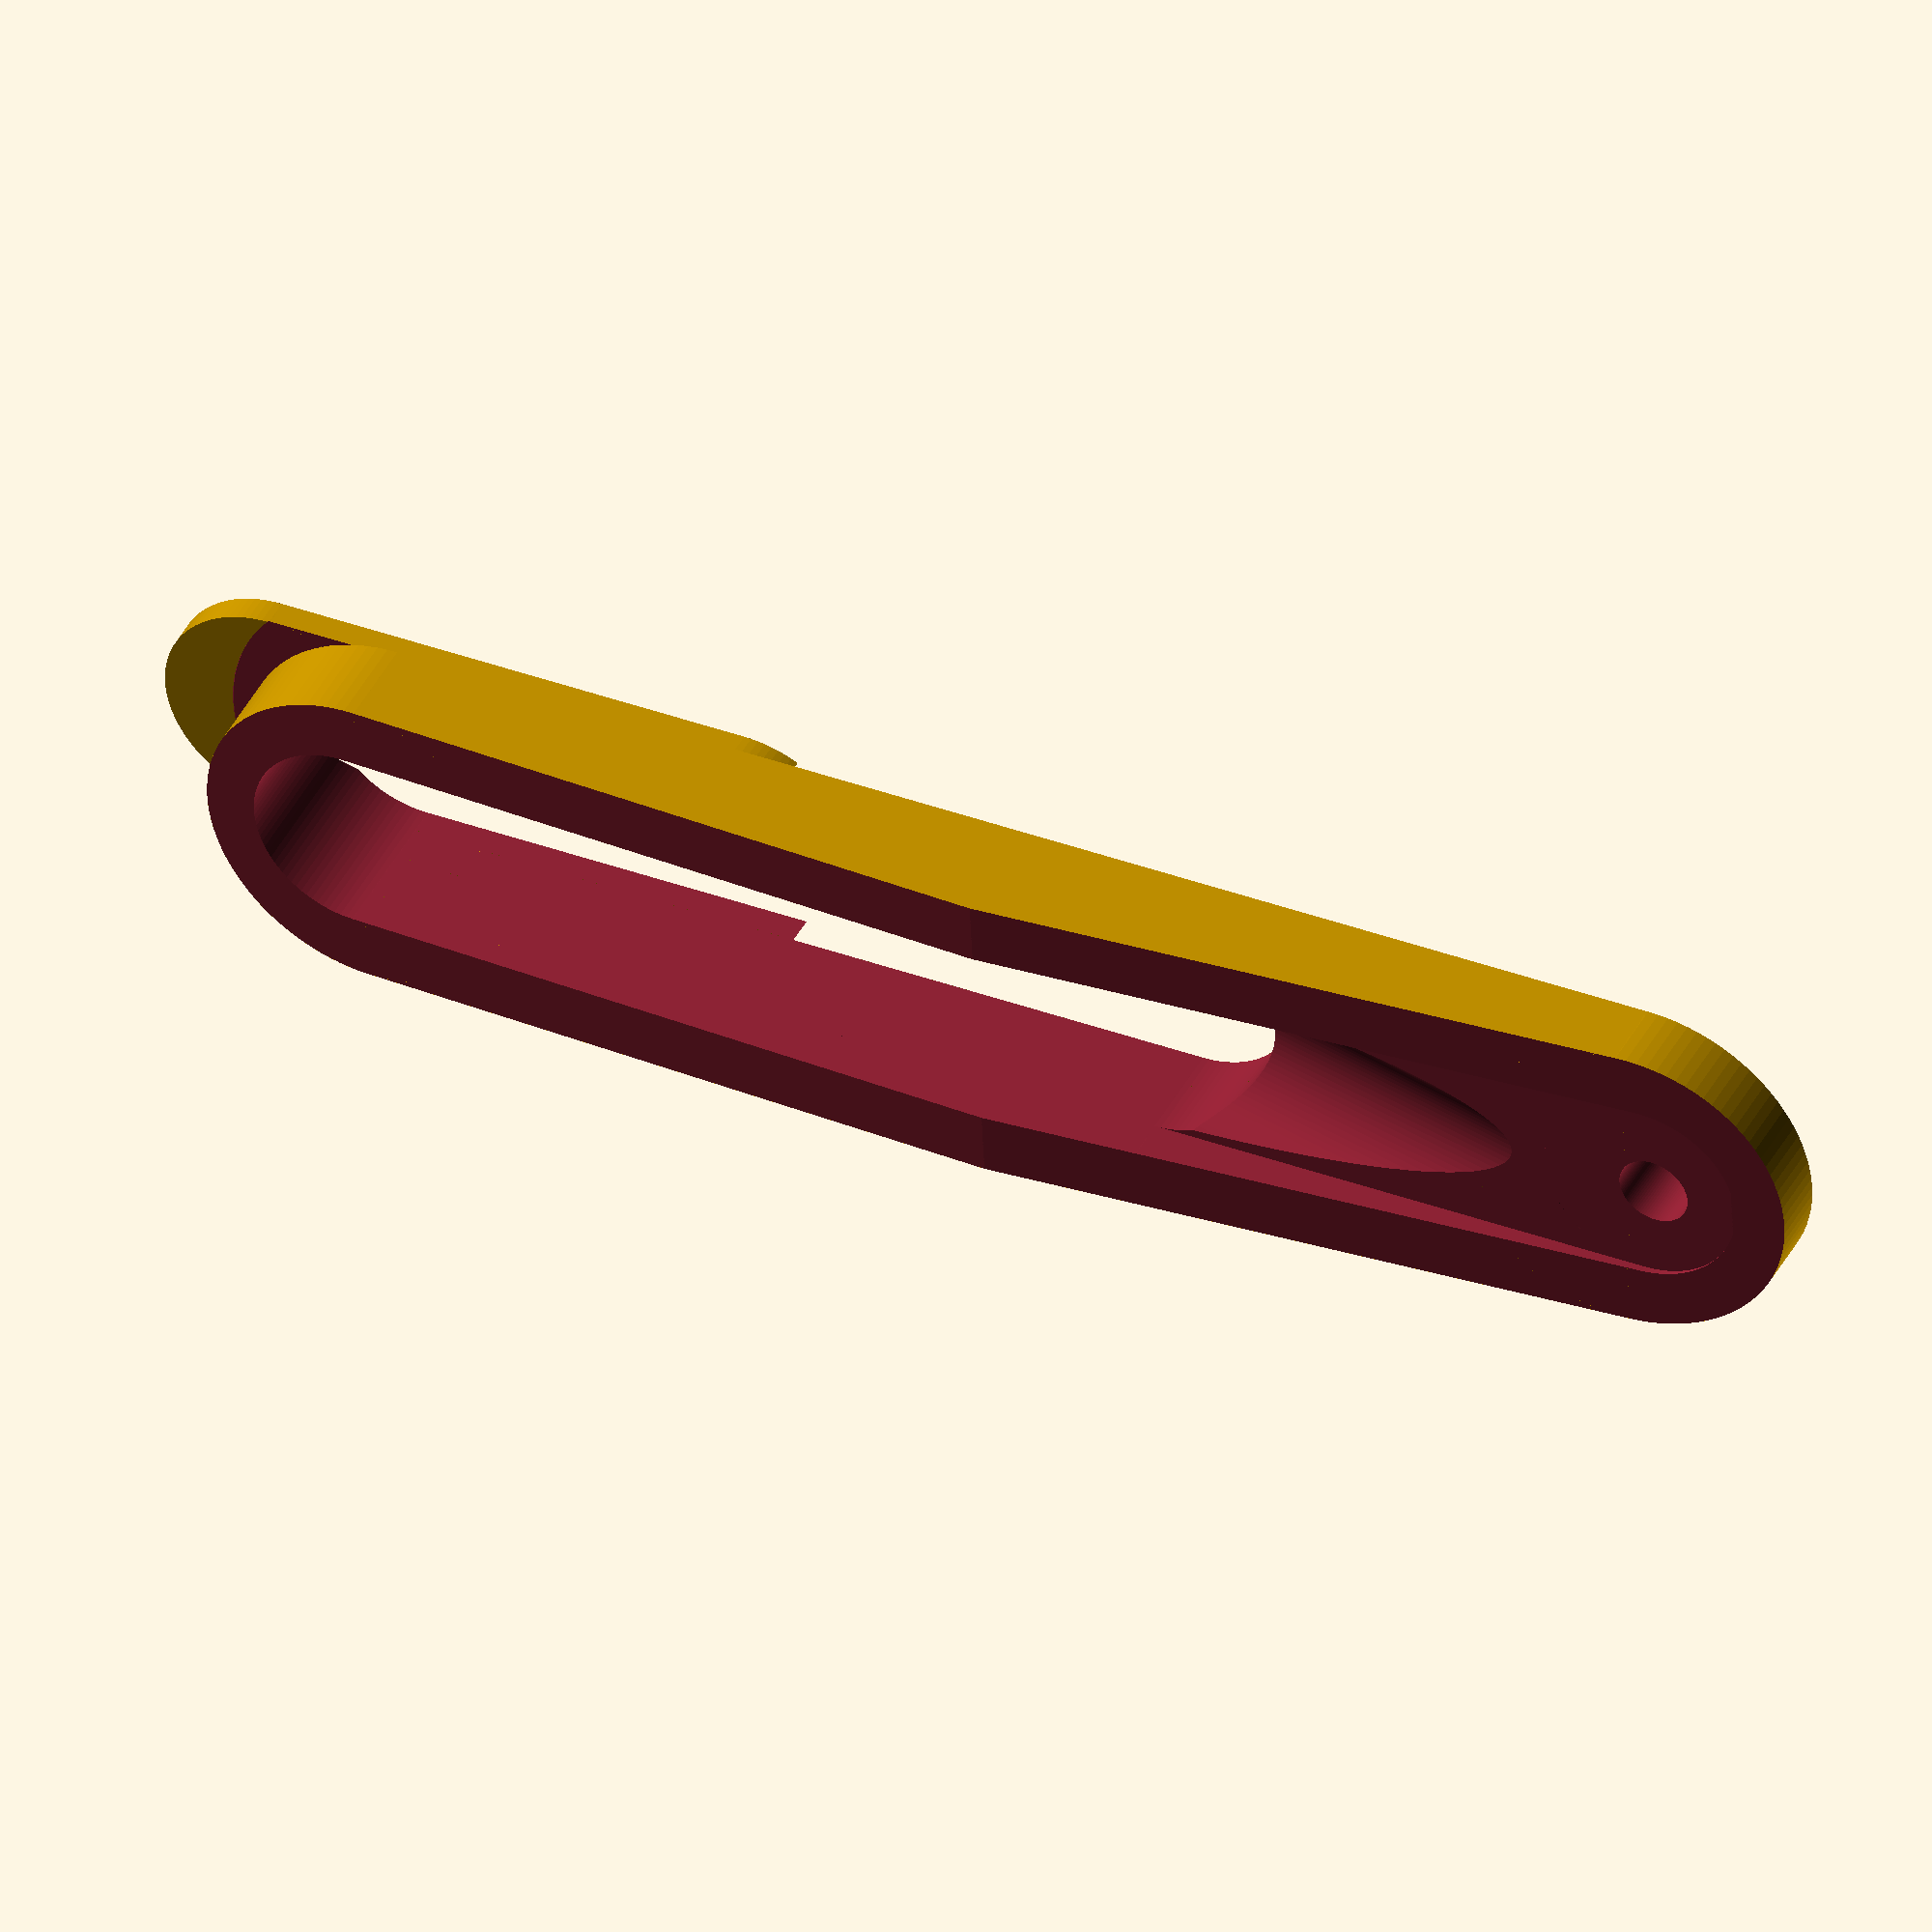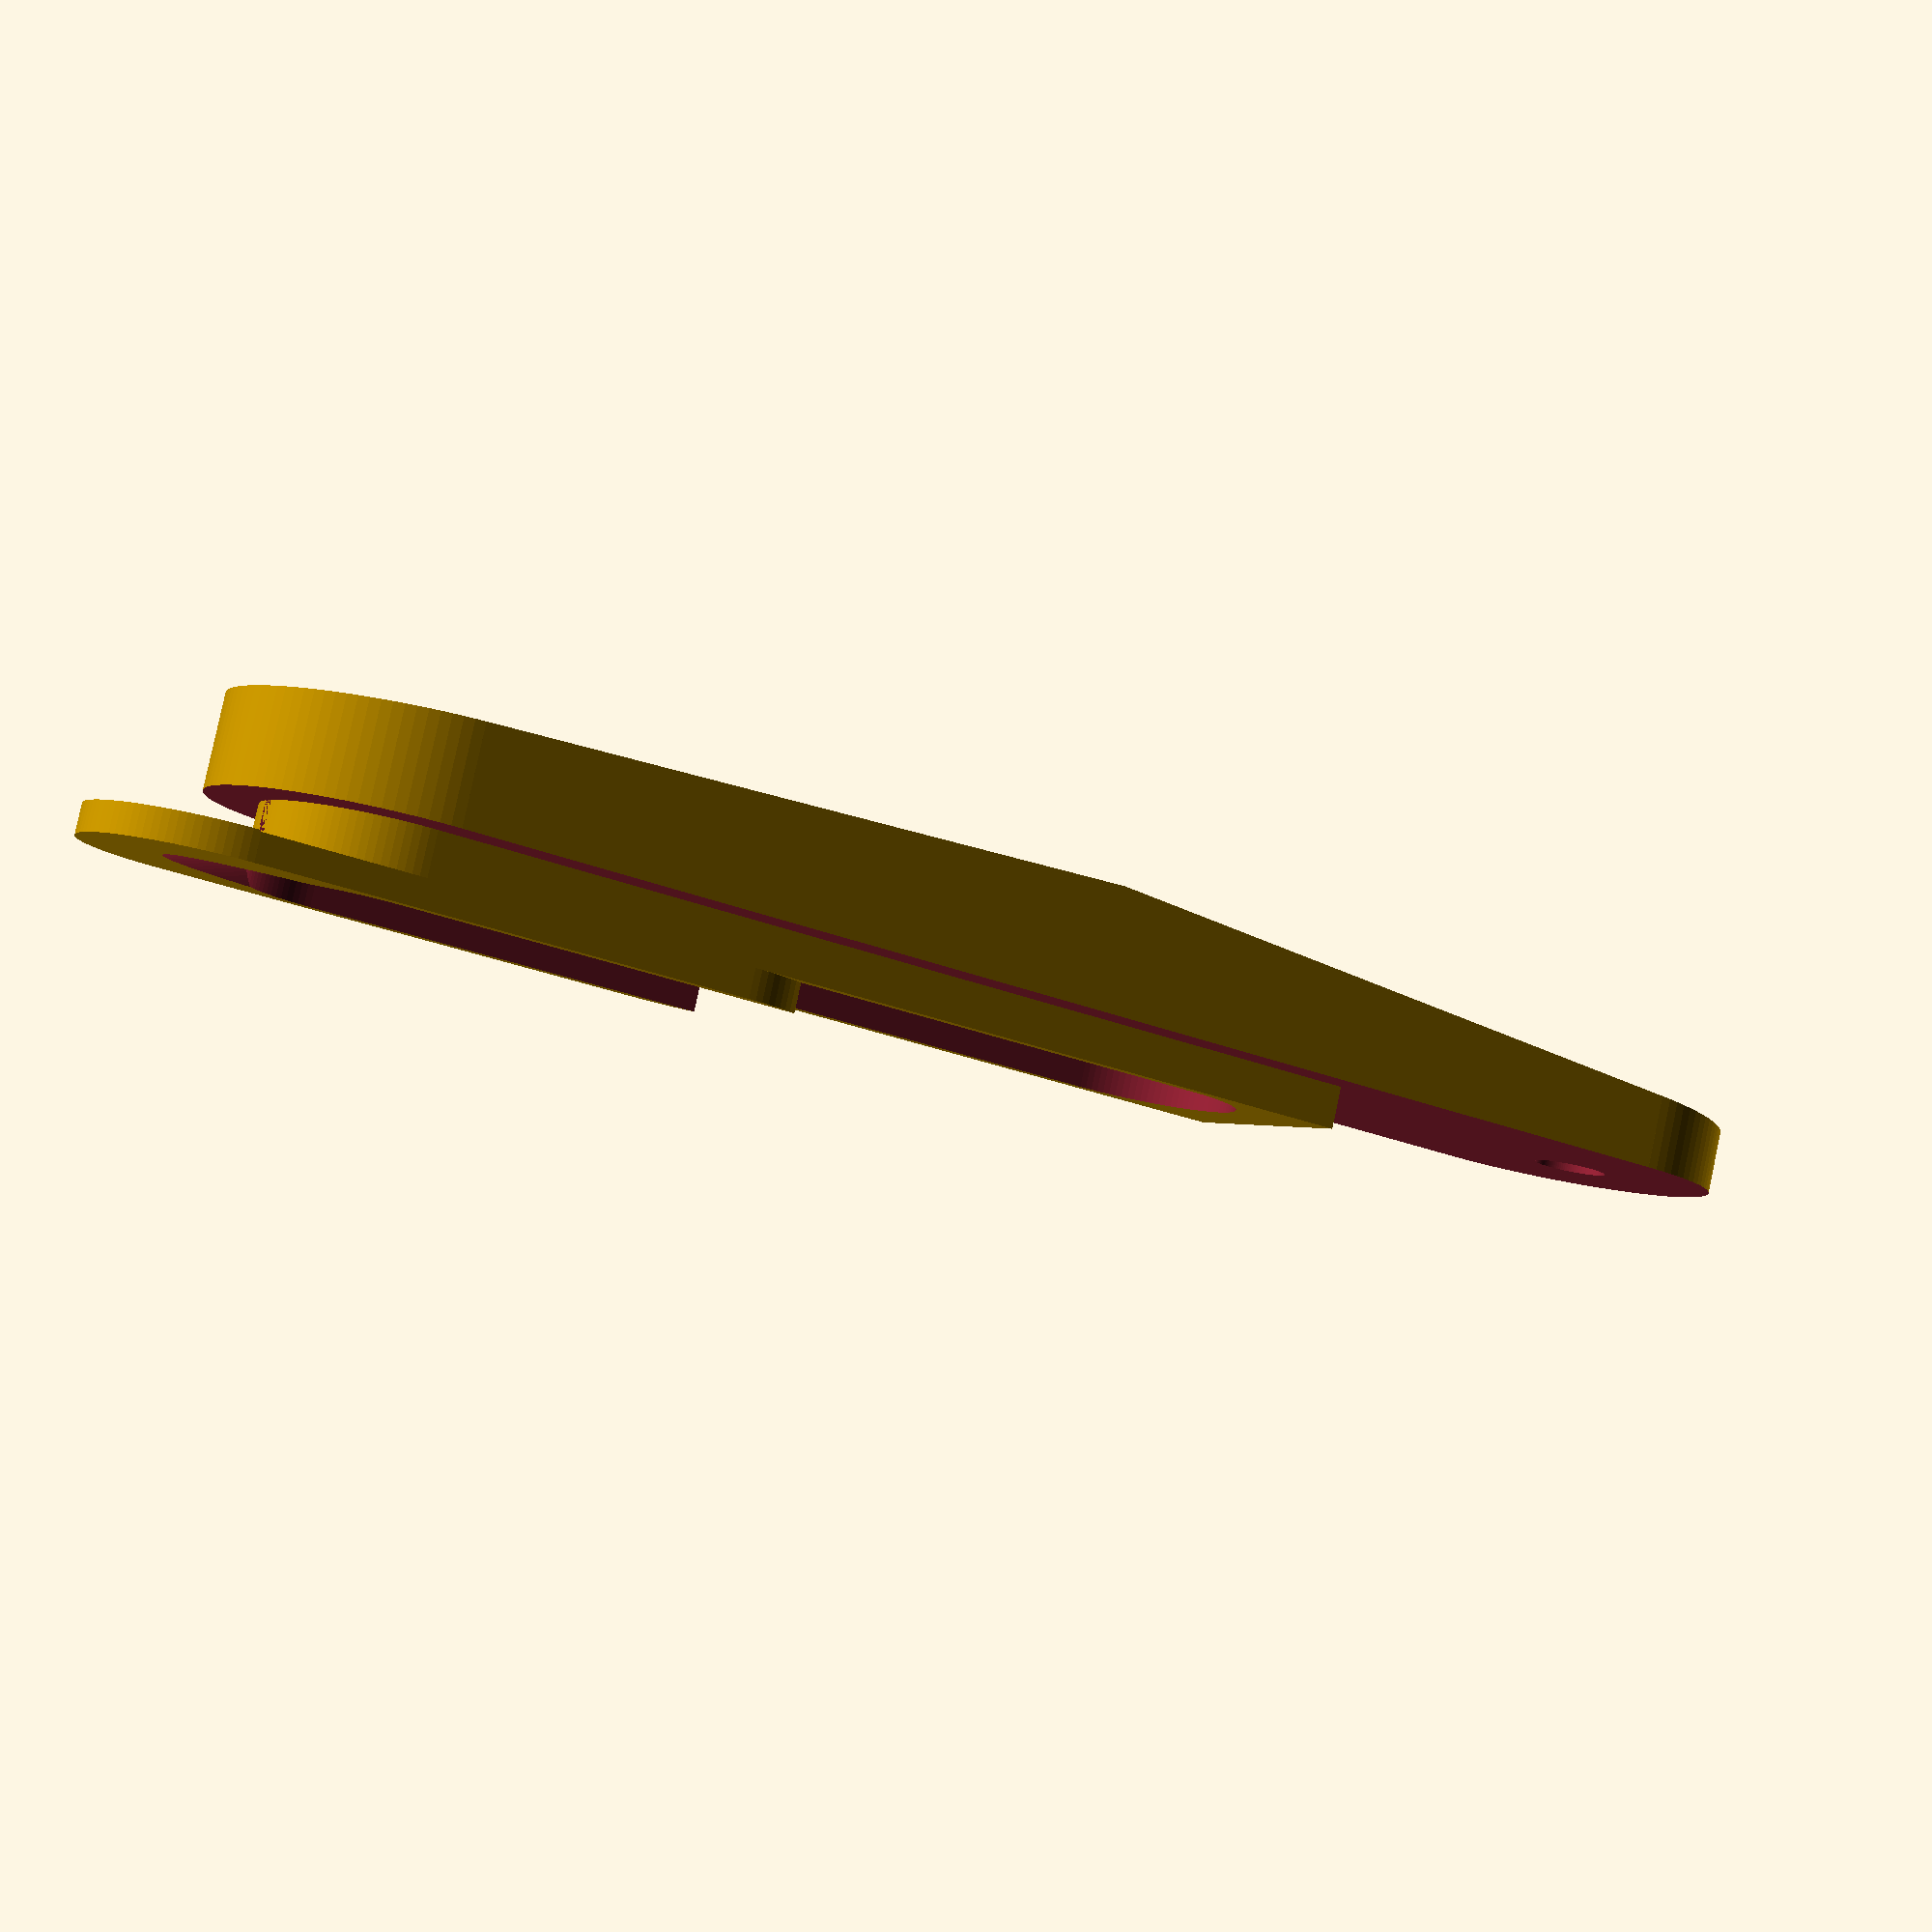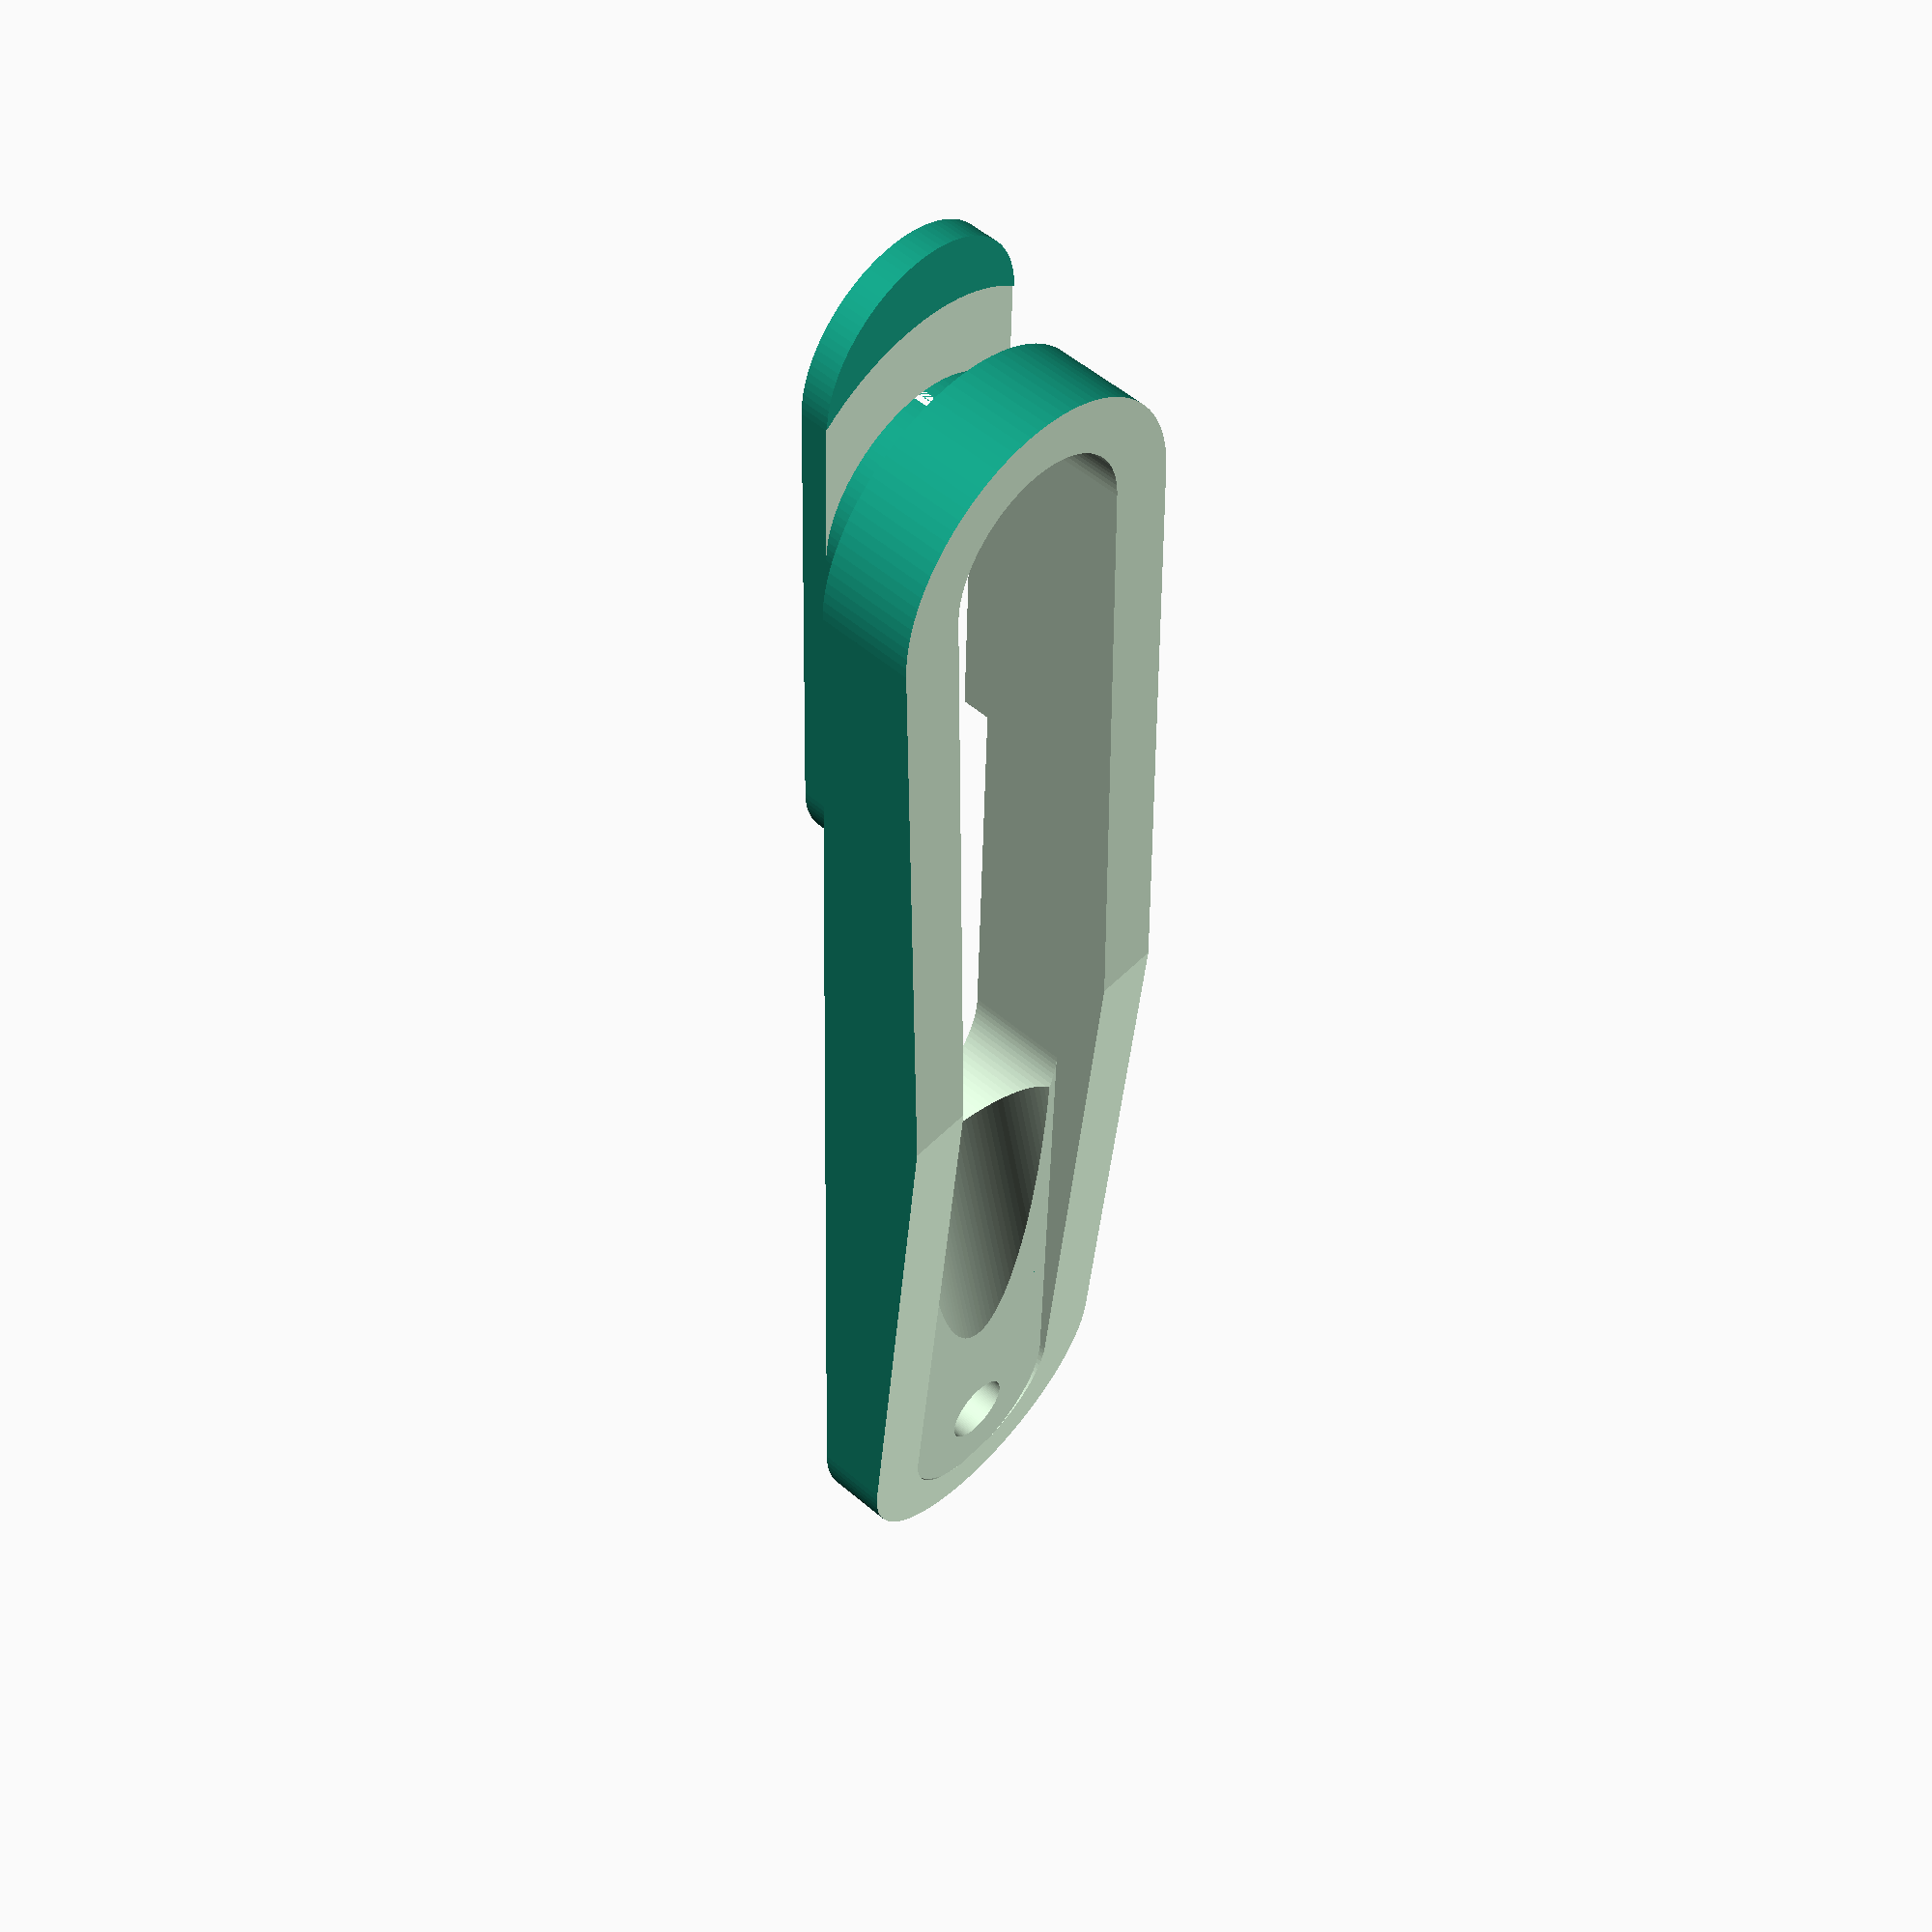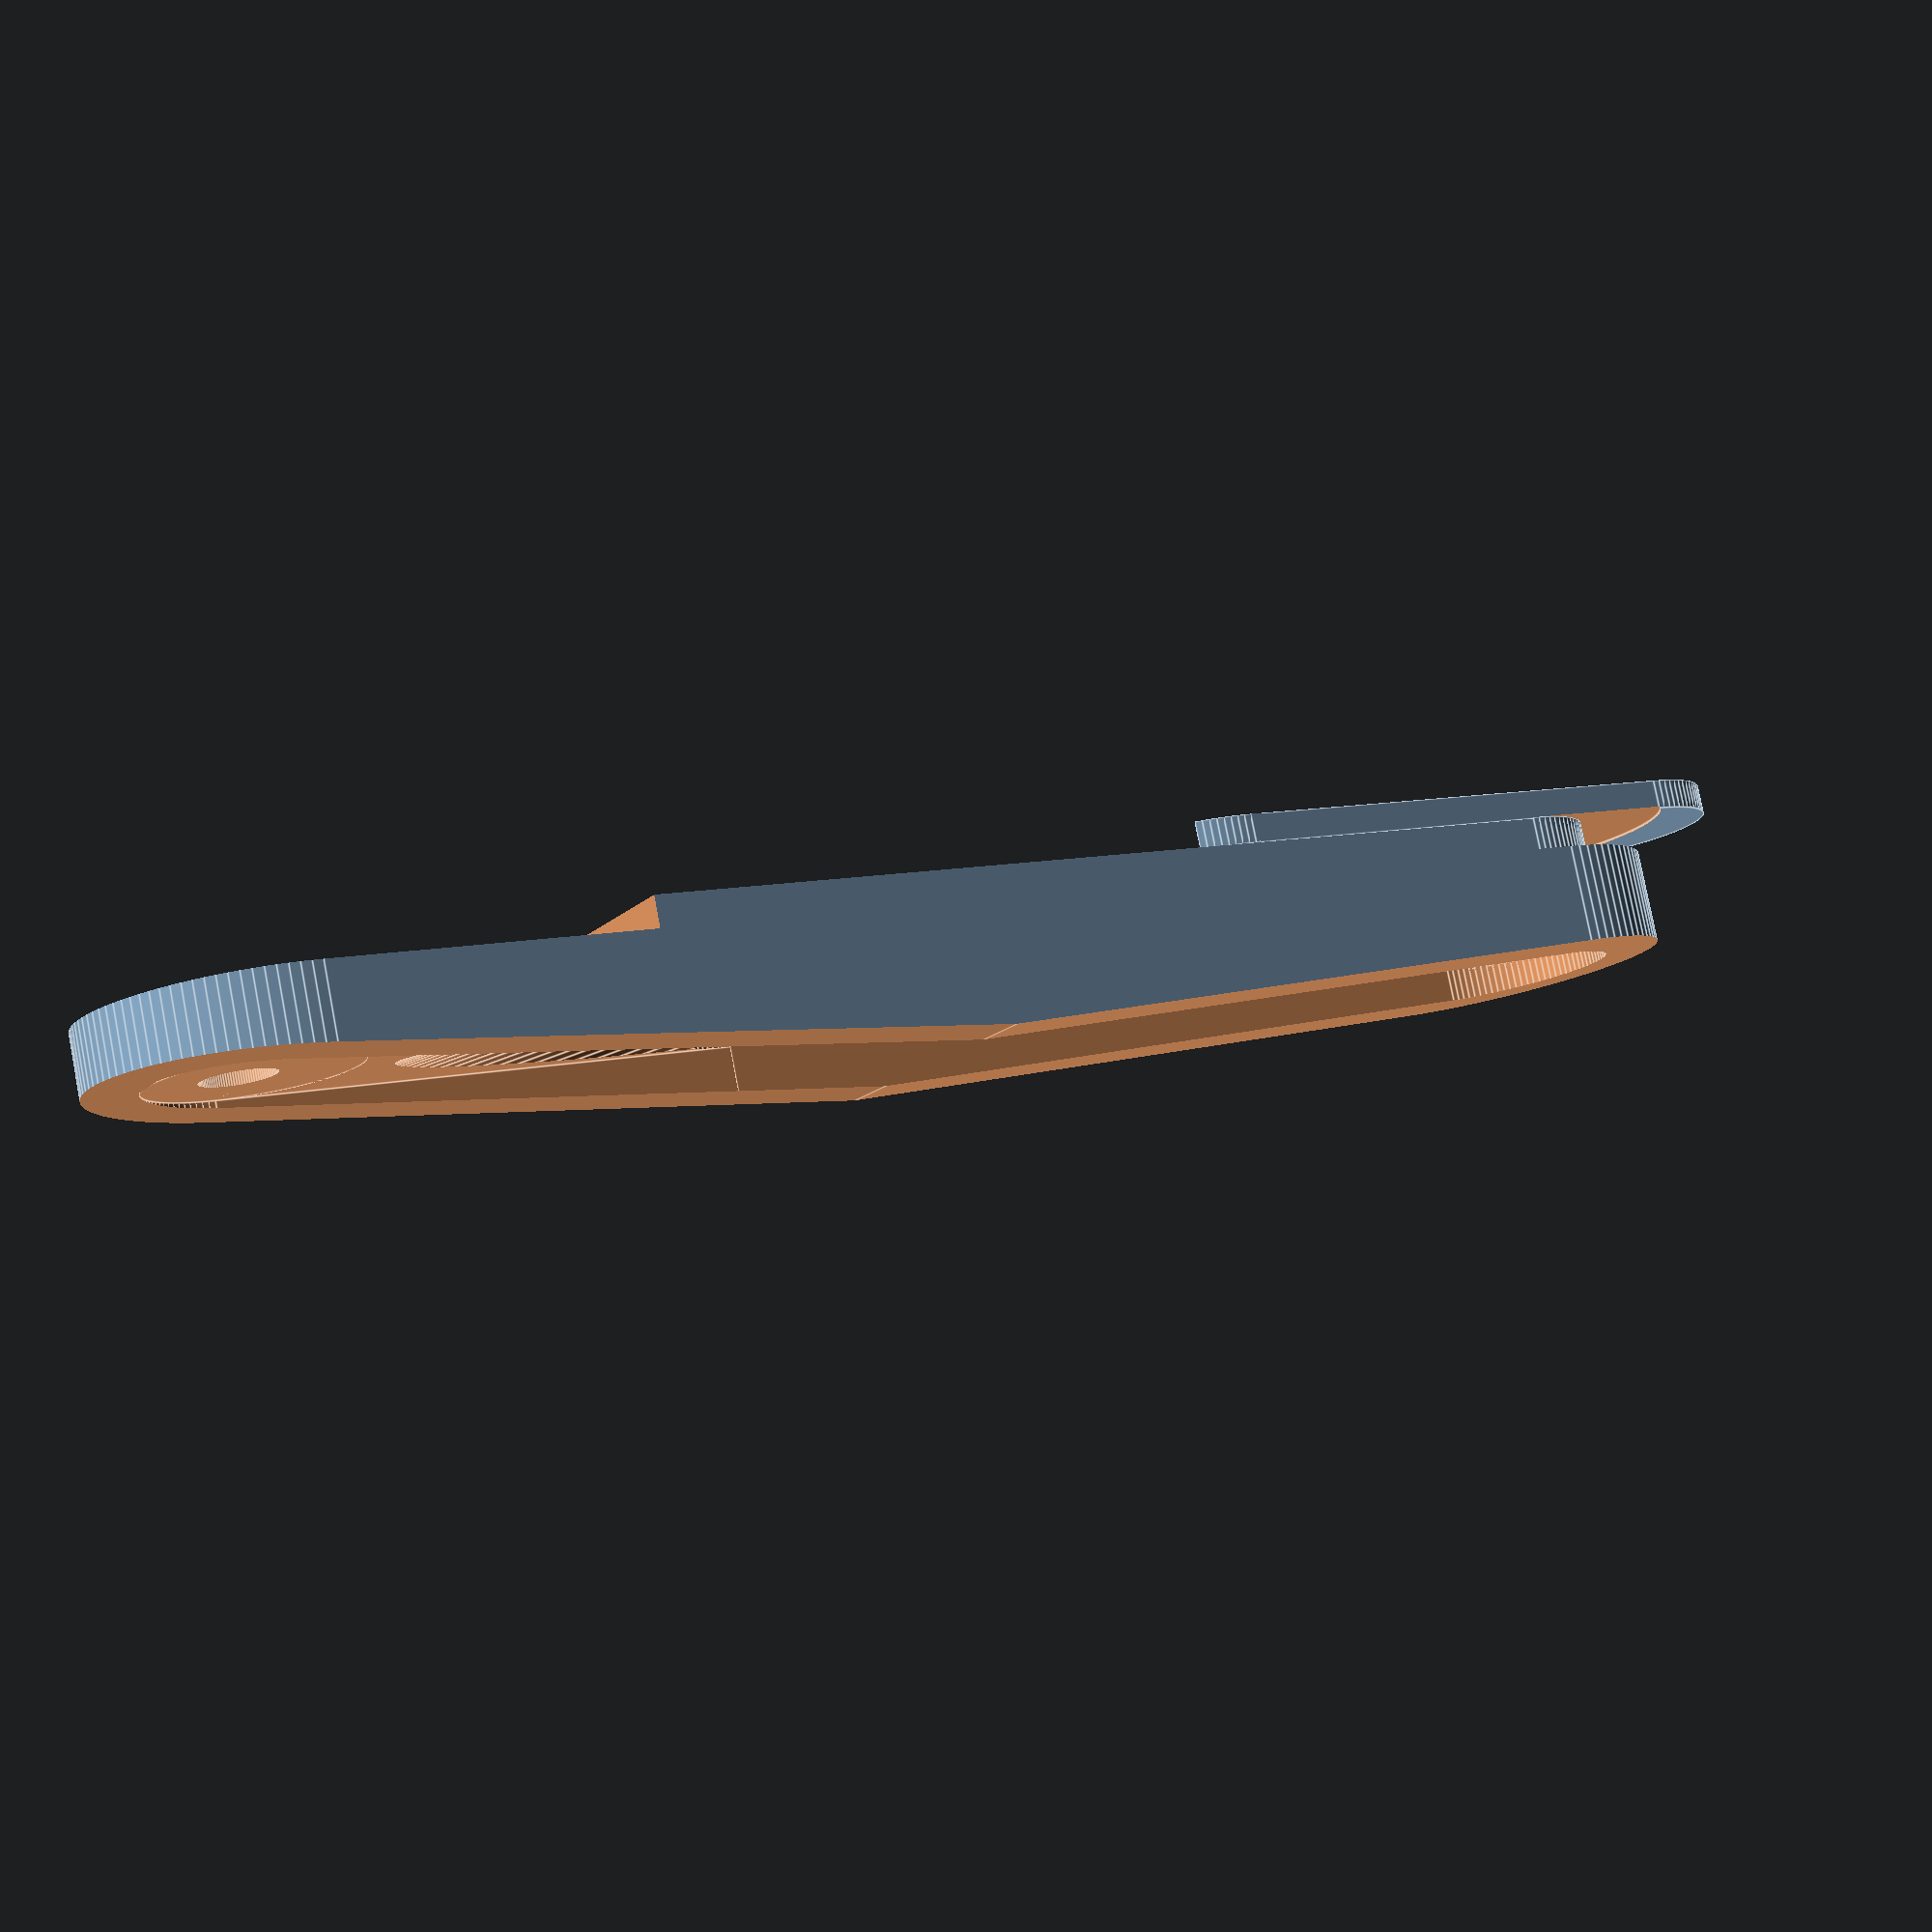
<openscad>
/*
 * Sortie de drisse (pour le mat d'Alain)
 *
 * Dimensions L: 115mm, l: 23mm, h: 10.4mm
 */
 
 // That one's reused several times
 module shape01(length, width, thickness) {
   blockLength = length - width;
   union() {
     // Main block
     rotate([0, 0, 0]) {
       translate([0, 0, 0]) {
         cube([width, blockLength, thickness], center=true);
       }
     }
     // Top, round
     rotate([0, 0, 0]) {
       translate([0, -(blockLength / 2), 0]) {
         cylinder(h=thickness, r=(width / 2), center=true, $fn=100);
       }
     }
     // Bottom, round
     rotate([0, 0, 0]) {
       translate([0, (blockLength / 2), 0]) {
         cylinder(h=thickness, r=(width / 2), center=true, $fn=100);
       }
     }
   }
}

// Let's go
difference() {
  union() {
    // color("blue") {
      shape01(115, 23, 11.8); // 10.4);
      rotate([0, 0, 0]) { 
        translate([0, -40, -6.90]) {
          shape01(50, 16.0, 2.0); // The one that goes inside the mast
        }
      }
    // }
  }
  rotate([0, 0, 0]) {
    translate([0, 0, 4]) {
      shape01(108, 14, 5);
    }
  }
  // The slopes
  // Up
  rotate([2, 0, 0]) {
    translate([0, -29.6, 10.25]) {
      cube([25, 60, 10], center=true);
    }
  }
  // Down
  rotate([-4, 0, 0]) {
    translate([0, 29.6, 10.25]) {
      cube([25, 60, 10], center=true);
    }
  }
  
  // The hole through it
  rotate([0, 0, 0]) {
    translate([0, -18, 0]) {
      shape01(72, 14, 16);
    }
  }
  
  // The rope going down
  translate([0, 0, -0.5]) {
    rotate([-77, 0, 0]) {
      cylinder(h=100, r=6.5, center=true, $fn=100);
    }
  }
  
  // The rope coming up
  translate([0, -16, -1.5]) {
    rotate([-73.2, 0, 0]) {
      cylinder(h=100, r=6.5, center=true, $fn=100);
    }
  }
  // Bottom difference
  translate([0, 42, -8]) {
    rotate([0, 0, 0]) {
      cube([30, 40, 10], center=true);
    }
  }
  
  // Bottom difference
  translate([0, 0, -4.5]) {
    rotate([0, 0, 0]) {
      difference() {
        shape01(120, 25, 3.0);
        shape01(108, 16, 3.0);
      }
    }
  }

  // The pop (screw) at the bottom
  translate([0, 48, 0]) {
    rotate([0, 0, 0]) {
      cylinder(h=30, r=2.5, center=true, $fn=100);
    }
  }
}


</openscad>
<views>
elev=137.4 azim=267.3 roll=154.3 proj=o view=wireframe
elev=97.1 azim=59.2 roll=348.0 proj=p view=solid
elev=306.4 azim=181.7 roll=312.3 proj=p view=solid
elev=279.6 azim=298.4 roll=349.1 proj=p view=edges
</views>
